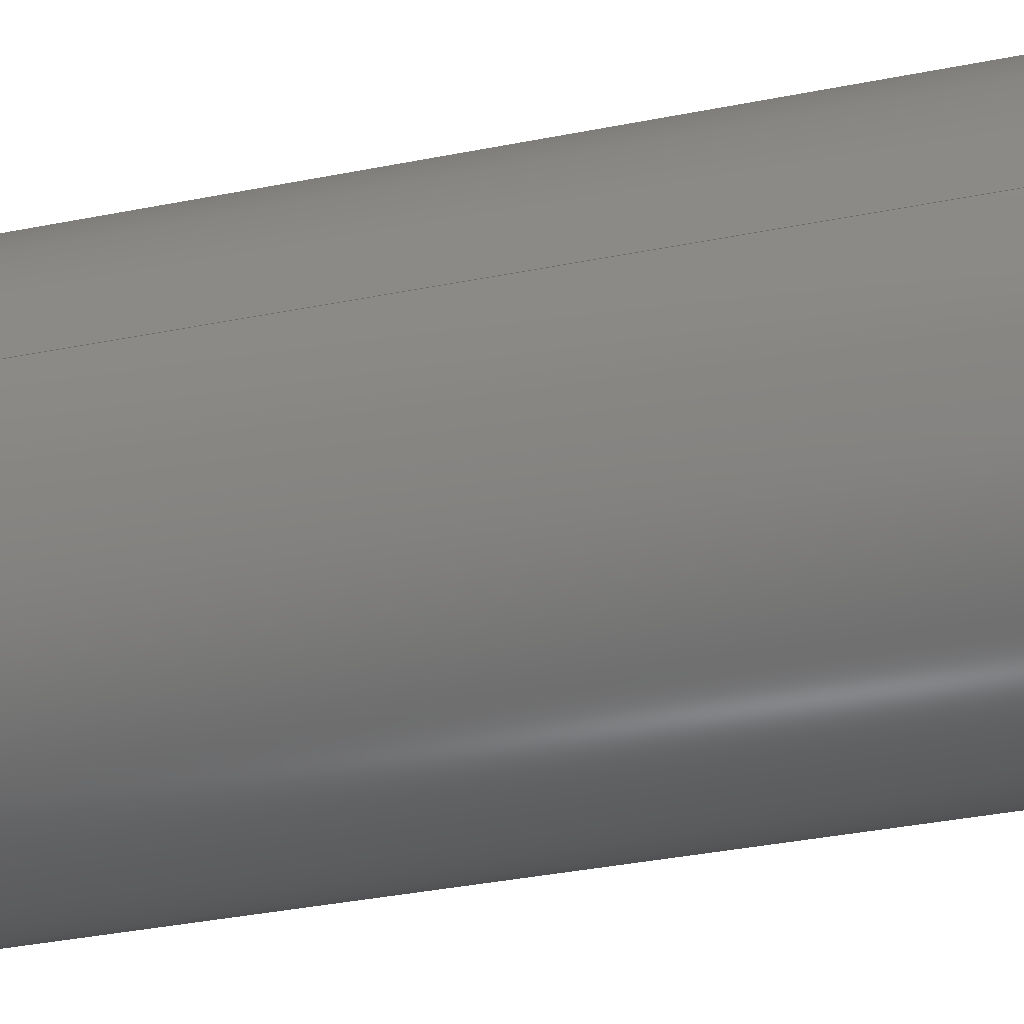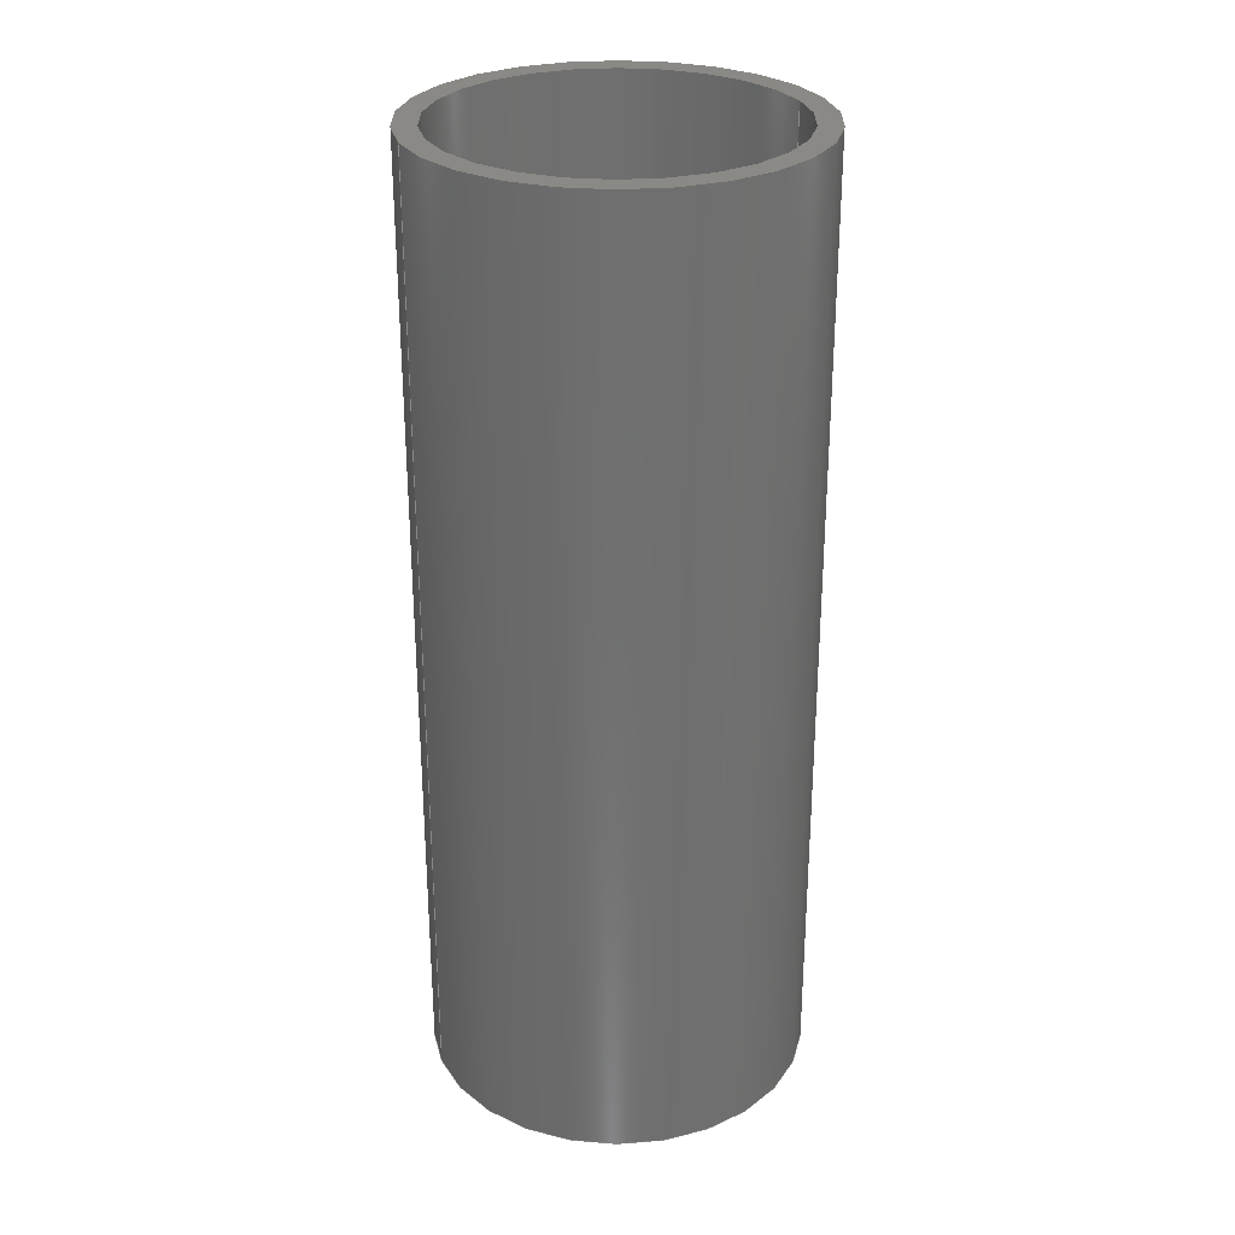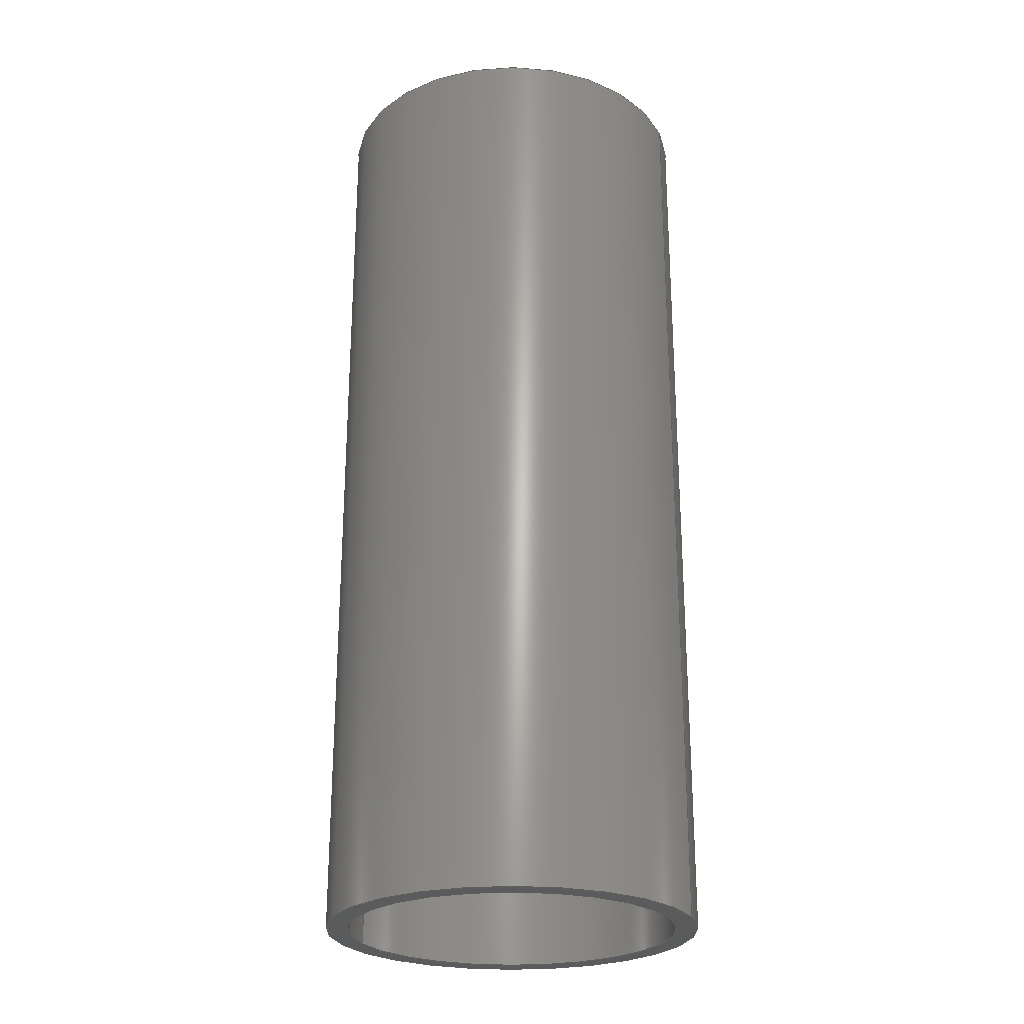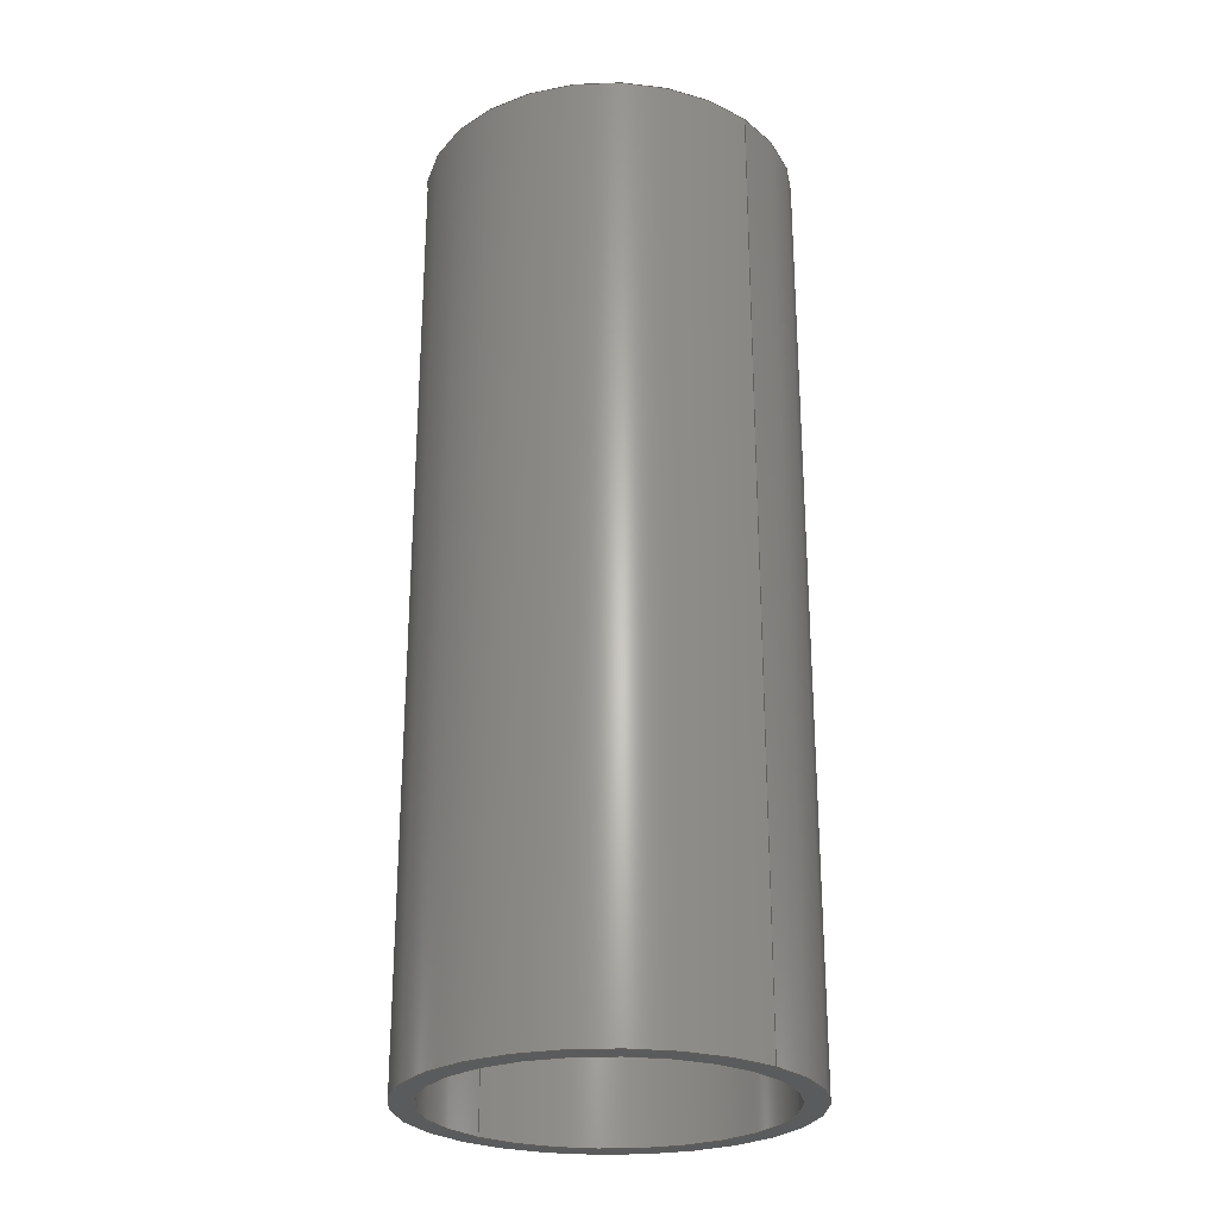
<metadata>
{"format":"step","ext":"step","renderer":"f3d","projection":"perspective","resolution":1024,"background":"white","views":[{"elev":-35.9,"azim":-75.2,"up":"+Y"},{"elev":28.4,"azim":159.5,"up":"+Z"},{"elev":-25.2,"azim":-159.7,"up":"+Z"},{"elev":-26.0,"azim":-135.0,"up":"+Z"}]}
</metadata>
<code>
ISO-10303-21;
DATA;
#1 = MECHANICAL_DESIGN_GEOMETRIC_PRESENTATION_REPRESENTATION (  '', ( #155 ), #182 ) ;
#2 = VECTOR ( 'NONE', #200, 39.37 ) ;
#3 = UNCERTAINTY_MEASURE_WITH_UNIT (LENGTH_MEASURE( 1e-05 ), #139, 'distance_accuracy_value', 'NONE');
#4 = EDGE_CURVE ( 'NONE', #165, #111, #75, .T. ) ;
#5 = CARTESIAN_POINT ( 'NONE',  ( 0.221, 2.706e-17, 1.25 ) ) ;
#6 = EDGE_LOOP ( 'NONE', ( #202, #208 ) ) ;
#7 = ADVANCED_BREP_SHAPE_REPRESENTATION ( 'am-3335 Rocketbox Cluster Shaft Spacer REV2', ( #220, #89 ), #192 ) ;
#8 = CARTESIAN_POINT ( 'NONE',  ( 0, 0, 1.25 ) ) ;
#9 = EDGE_CURVE ( 'NONE', #111, #219, #26, .T. ) ;
#10 = PRESENTATION_STYLE_ASSIGNMENT (( #190 ) ) ;
#11 = DIRECTION ( 'NONE',  ( 1, 0, 0 ) ) ;
#12 = DIRECTION ( 'NONE',  ( -0, -0, -1 ) ) ;
#13 = COLOUR_RGB ( '',0.6471, 0.5176, 0 ) ;
#14 = ORIENTED_EDGE ( 'NONE', *, *, #54, .T. ) ;
#15 = DIRECTION ( 'NONE',  ( 0, 0, 1 ) ) ;
#16 = CARTESIAN_POINT ( 'NONE',  ( 0, 0, 1.25 ) ) ;
#17 = DIMENSIONAL_EXPONENTS ( 1, 0, 0, 0, 0, 0, 0 ) ;
#18 = CIRCLE ( 'NONE', #47, 0.25 ) ;
#19 = CARTESIAN_POINT ( 'NONE',  ( 0, 0, 1.25 ) ) ;
#20 = EDGE_CURVE ( 'NONE', #38, #147, #99, .T. ) ;
#21 =( CONVERSION_BASED_UNIT ( 'INCH', #146 ) LENGTH_UNIT ( ) NAMED_UNIT ( #17 ) );
#22 = DIRECTION ( 'NONE',  ( -1, 0, 0 ) ) ;
#23 = APPLICATION_PROTOCOL_DEFINITION ( 'draft international standard', 'automotive_design', 1998, #198 ) ;
#24 = CIRCLE ( 'NONE', #68, 0.25 ) ;
#25 = AXIS2_PLACEMENT_3D ( 'NONE', #19, #76, #124 ) ;
#26 = CIRCLE ( 'NONE', #151, 0.221 ) ;
#27 = ORIENTED_EDGE ( 'NONE', *, *, #20, .T. ) ;
#28 = AXIS2_PLACEMENT_3D ( 'NONE', #30, #218, #115 ) ;
#29 = SHAPE_DEFINITION_REPRESENTATION ( #195, #7 ) ;
#30 = CARTESIAN_POINT ( 'NONE',  ( 0, 0, 0 ) ) ;
#31 = PRESENTATION_STYLE_ASSIGNMENT (( #78 ) ) ;
#32 = DIRECTION ( 'NONE',  ( -0, -0, -1 ) ) ;
#33 = EDGE_LOOP ( 'NONE', ( #163, #43, #82, #86 ) ) ;
#34 = CARTESIAN_POINT ( 'NONE',  ( 0, 0, 0 ) ) ;
#35 = CIRCLE ( 'NONE', #42, 0.221 ) ;
#36 = CARTESIAN_POINT ( 'NONE',  ( 0, 0, 1.25 ) ) ;
#37 = FILL_AREA_STYLE ('',( #116 ) ) ;
#38 = VERTEX_POINT ( 'NONE', #178 ) ;
#39 = AXIS2_PLACEMENT_3D ( 'NONE', #36, #169, #22 ) ;
#40 = CYLINDRICAL_SURFACE ( 'NONE', #110, 0.221 ) ;
#41 = EDGE_CURVE ( 'NONE', #201, #94, #137, .T. ) ;
#42 = AXIS2_PLACEMENT_3D ( 'NONE', #44, #46, #184 ) ;
#43 = ORIENTED_EDGE ( 'NONE', *, *, #41, .T. ) ;
#44 = CARTESIAN_POINT ( 'NONE',  ( 0, 0, 1.25 ) ) ;
#45 = ORIENTED_EDGE ( 'NONE', *, *, #223, .T. ) ;
#46 = DIRECTION ( 'NONE',  ( 0, 0, 1 ) ) ;
#47 = AXIS2_PLACEMENT_3D ( 'NONE', #34, #53, #50 ) ;
#48 = AXIS2_PLACEMENT_3D ( 'NONE', #16, #166, #105 ) ;
#49 = EDGE_LOOP ( 'NONE', ( #126, #161 ) ) ;
#50 = DIRECTION ( 'NONE',  ( 1, 0, 0 ) ) ;
#51 = CARTESIAN_POINT ( 'NONE',  ( 0, 0, 1.25 ) ) ;
#52 = ORIENTED_EDGE ( 'NONE', *, *, #4, .F. ) ;
#53 = DIRECTION ( 'NONE',  ( 0, 0, 1 ) ) ;
#54 = EDGE_CURVE ( 'NONE', #147, #94, #24, .T. ) ;
#55 = DIMENSIONAL_EXPONENTS ( 1, 0, 0, 0, 0, 0, 0 ) ;
#56 = DIRECTION ( 'NONE',  ( 0, 0, 1 ) ) ;
#57 = CYLINDRICAL_SURFACE ( 'NONE', #79, 0.25 ) ;
#58 = CLOSED_SHELL ( 'NONE', ( #88, #135, #71, #74, #168, #204 ) ) ;
#59 =( NAMED_UNIT ( * ) SI_UNIT ( $, .STERADIAN. ) SOLID_ANGLE_UNIT ( ) );
#60 = APPLICATION_CONTEXT ( 'automotive_design' ) ;
#61 =( NAMED_UNIT ( * ) SI_UNIT ( $, .STERADIAN. ) SOLID_ANGLE_UNIT ( ) );
#62 = SURFACE_STYLE_FILL_AREA ( #143 ) ;
#63 = AXIS2_PLACEMENT_3D ( 'NONE', #73, #56, #138 ) ;
#64 = CIRCLE ( 'NONE', #48, 0.221 ) ;
#65 = EDGE_CURVE ( 'NONE', #201, #38, #93, .T. ) ;
#66 = FACE_BOUND ( 'NONE', #130, .T. ) ;
#67 = UNCERTAINTY_MEASURE_WITH_UNIT (LENGTH_MEASURE( 1e-05 ), #171, 'distance_accuracy_value', 'NONE');
#68 = AXIS2_PLACEMENT_3D ( 'NONE', #214, #114, #11 ) ;
#69 = FACE_OUTER_BOUND ( 'NONE', #221, .T. ) ;
#70 = CARTESIAN_POINT ( 'NONE',  ( -0.221, 0, 0 ) ) ;
#71 = ADVANCED_FACE ( 'NONE', ( #72, #66 ), #148, .T. ) ;
#72 = FACE_OUTER_BOUND ( 'NONE', #49, .T. ) ;
#73 = CARTESIAN_POINT ( 'NONE',  ( 0, 0, 0 ) ) ;
#74 = ADVANCED_FACE ( 'NONE', ( #189, #181 ), #97, .F. ) ;
#75 = LINE ( 'NONE', #5, #152 ) ;
#76 = DIRECTION ( 'NONE',  ( 0, 0, 1 ) ) ;
#77 = LINE ( 'NONE', #205, #158 ) ;
#78 = SURFACE_STYLE_USAGE ( .BOTH. , #174 ) ;
#79 = AXIS2_PLACEMENT_3D ( 'NONE', #8, #32, #150 ) ;
#80 = AXIS2_PLACEMENT_3D ( 'NONE', #153, #164, #188 ) ;
#81 = CARTESIAN_POINT ( 'NONE',  ( 0.25, 3.062e-17, 1.25 ) ) ;
#82 = ORIENTED_EDGE ( 'NONE', *, *, #106, .T. ) ;
#83 = DIRECTION ( 'NONE',  ( -1, 0, 0 ) ) ;
#84 = CARTESIAN_POINT ( 'NONE',  ( -0.25, 0, 0 ) ) ;
#85 = STYLED_ITEM ( 'NONE', ( #10 ), #220 ) ;
#86 = ORIENTED_EDGE ( 'NONE', *, *, #20, .F. ) ;
#87 = CYLINDRICAL_SURFACE ( 'NONE', #144, 0.25 ) ;
#88 = ADVANCED_FACE ( 'NONE', ( #185 ), #95, .F. ) ;
#89 = AXIS2_PLACEMENT_3D ( 'NONE', #125, #199, #157 ) ;
#90 = CARTESIAN_POINT ( 'NONE',  ( 0.221, 2.706e-17, 0 ) ) ;
#91 = ORIENTED_EDGE ( 'NONE', *, *, #41, .F. ) ;
#92 = PRODUCT ( 'am-3335 Rocketbox Cluster Shaft Spacer REV2', 'am-3335 Rocketbox Cluster Shaft Spacer REV2', '', ( #142 ) ) ;
#93 = CIRCLE ( 'NONE', #80, 0.25 ) ;
#94 = VERTEX_POINT ( 'NONE', #191 ) ;
#95 = CYLINDRICAL_SURFACE ( 'NONE', #39, 0.221 ) ;
#96 = EDGE_LOOP ( 'NONE', ( #140, #145 ) ) ;
#97 = PLANE ( 'NONE',  #63 ) ;
#98 = DIRECTION ( 'NONE',  ( -1, 0, 0 ) ) ;
#99 = LINE ( 'NONE', #129, #108 ) ;
#100 = EDGE_LOOP ( 'NONE', ( #91, #175, #27, #14 ) ) ;
#101 = PRESENTATION_LAYER_ASSIGNMENT (  '', '', ( #85 ) ) ;
#102 = PRODUCT_DEFINITION_CONTEXT ( 'detailed design', #60, 'design' ) ;
#103 = SURFACE_SIDE_STYLE ('',( #193 ) ) ;
#104 = FACE_OUTER_BOUND ( 'NONE', #33, .T. ) ;
#105 = DIRECTION ( 'NONE',  ( 1, 0, 0 ) ) ;
#106 = EDGE_CURVE ( 'NONE', #94, #147, #18, .T. ) ;
#107 =( NAMED_UNIT ( * ) PLANE_ANGLE_UNIT ( ) SI_UNIT ( $, .RADIAN. ) );
#108 = VECTOR ( 'NONE', #180, 39.37 ) ;
#109 = UNCERTAINTY_MEASURE_WITH_UNIT (LENGTH_MEASURE( 1e-05 ), #21, 'distance_accuracy_value', 'NONE');
#110 = AXIS2_PLACEMENT_3D ( 'NONE', #51, #12, #98 ) ;
#111 = VERTEX_POINT ( 'NONE', #90 ) ;
#112 = DIRECTION ( 'NONE',  ( 0, 0, 1 ) ) ;
#113 = PRESENTATION_LAYER_ASSIGNMENT (  '', '', ( #155 ) ) ;
#114 = DIRECTION ( 'NONE',  ( 0, 0, 1 ) ) ;
#115 = DIRECTION ( 'NONE',  ( 1, 0, 0 ) ) ;
#116 = FILL_AREA_STYLE_COLOUR ( '', #13 ) ;
#117 = DIMENSIONAL_EXPONENTS ( 1, 0, 0, 0, 0, 0, 0 ) ;
#118 = VERTEX_POINT ( 'NONE', #136 ) ;
#119 =( LENGTH_UNIT ( ) NAMED_UNIT ( * ) SI_UNIT ( $, .METRE. ) );
#120 = LENGTH_MEASURE_WITH_UNIT ( LENGTH_MEASURE( 0.0254 ), #119 );
#121 = EDGE_CURVE ( 'NONE', #165, #118, #35, .T. ) ;
#122 = DIRECTION ( 'NONE',  ( -0, -0, -1 ) ) ;
#123 = ORIENTED_EDGE ( 'NONE', *, *, #9, .F. ) ;
#124 = DIRECTION ( 'NONE',  ( 1, 0, -0 ) ) ;
#125 = CARTESIAN_POINT ( 'NONE',  ( 0, 0, 0 ) ) ;
#126 = ORIENTED_EDGE ( 'NONE', *, *, #209, .T. ) ;
#127 = PRODUCT_RELATED_PRODUCT_CATEGORY ( 'part', '', ( #92 ) ) ;
#128 = CARTESIAN_POINT ( 'NONE',  ( 0.221, 2.706e-17, 1.25 ) ) ;
#129 = CARTESIAN_POINT ( 'NONE',  ( -0.25, 0, 1.25 ) ) ;
#130 = EDGE_LOOP ( 'NONE', ( #187, #156 ) ) ;
#131 = ORIENTED_EDGE ( 'NONE', *, *, #4, .T. ) ;
#132 =( GEOMETRIC_REPRESENTATION_CONTEXT ( 3 ) GLOBAL_UNCERTAINTY_ASSIGNED_CONTEXT ( ( #3 ) ) GLOBAL_UNIT_ASSIGNED_CONTEXT ( ( #139, #167, #206 ) ) REPRESENTATION_CONTEXT ( 'NONE', 'WORKASPACE' ) );
#133 = DIRECTION ( 'NONE',  ( 1, 0, 0 ) ) ;
#134 = ORIENTED_EDGE ( 'NONE', *, *, #217, .T. ) ;
#135 = ADVANCED_FACE ( 'NONE', ( #104 ), #87, .T. ) ;
#136 = CARTESIAN_POINT ( 'NONE',  ( -0.221, 0, 1.25 ) ) ;
#137 = LINE ( 'NONE', #81, #2 ) ;
#138 = DIRECTION ( 'NONE',  ( 1, 0, -0 ) ) ;
#139 =( CONVERSION_BASED_UNIT ( 'INCH', #120 ) LENGTH_UNIT ( ) NAMED_UNIT ( #55 ) );
#140 = ORIENTED_EDGE ( 'NONE', *, *, #183, .T. ) ;
#141 =( NAMED_UNIT ( * ) PLANE_ANGLE_UNIT ( ) SI_UNIT ( $, .RADIAN. ) );
#142 = PRODUCT_CONTEXT ( 'NONE', #198, 'mechanical' ) ;
#143 = FILL_AREA_STYLE ('',( #177 ) ) ;
#144 = AXIS2_PLACEMENT_3D ( 'NONE', #194, #172, #83 ) ;
#145 = ORIENTED_EDGE ( 'NONE', *, *, #9, .T. ) ;
#146 = LENGTH_MEASURE_WITH_UNIT ( LENGTH_MEASURE( 0.0254 ), #196 );
#147 = VERTEX_POINT ( 'NONE', #84 ) ;
#148 = PLANE ( 'NONE',  #25 ) ;
#149 = CARTESIAN_POINT ( 'NONE',  ( 0.25, 3.062e-17, 1.25 ) ) ;
#150 = DIRECTION ( 'NONE',  ( -1, 0, 0 ) ) ;
#151 = AXIS2_PLACEMENT_3D ( 'NONE', #179, #112, #212 ) ;
#152 = VECTOR ( 'NONE', #162, 39.37 ) ;
#153 = CARTESIAN_POINT ( 'NONE',  ( 0, 0, 1.25 ) ) ;
#154 = CIRCLE ( 'NONE', #197, 0.25 ) ;
#155 = STYLED_ITEM ( 'NONE', ( #31 ), #7 ) ;
#156 = ORIENTED_EDGE ( 'NONE', *, *, #121, .F. ) ;
#157 = DIRECTION ( 'NONE',  ( 1, 0, 0 ) ) ;
#158 = VECTOR ( 'NONE', #122, 39.37 ) ;
#159 = MECHANICAL_DESIGN_GEOMETRIC_PRESENTATION_REPRESENTATION (  '', ( #85 ), #132 ) ;
#160 = LENGTH_MEASURE_WITH_UNIT ( LENGTH_MEASURE( 0.0254 ), #210 );
#161 = ORIENTED_EDGE ( 'NONE', *, *, #65, .T. ) ;
#162 = DIRECTION ( 'NONE',  ( -0, -0, -1 ) ) ;
#163 = ORIENTED_EDGE ( 'NONE', *, *, #65, .F. ) ;
#164 = DIRECTION ( 'NONE',  ( 0, 0, 1 ) ) ;
#165 = VERTEX_POINT ( 'NONE', #128 ) ;
#166 = DIRECTION ( 'NONE',  ( 0, 0, 1 ) ) ;
#167 =( NAMED_UNIT ( * ) PLANE_ANGLE_UNIT ( ) SI_UNIT ( $, .RADIAN. ) );
#168 = ADVANCED_FACE ( 'NONE', ( #211 ), #57, .T. ) ;
#169 = DIRECTION ( 'NONE',  ( -0, -0, -1 ) ) ;
#170 = EDGE_LOOP ( 'NONE', ( #134, #131, #213, #176 ) ) ;
#171 =( CONVERSION_BASED_UNIT ( 'INCH', #160 ) LENGTH_UNIT ( ) NAMED_UNIT ( #117 ) );
#172 = DIRECTION ( 'NONE',  ( -0, -0, -1 ) ) ;
#173 = APPLICATION_PROTOCOL_DEFINITION ( 'draft international standard', 'automotive_design', 1998, #60 ) ;
#174 = SURFACE_SIDE_STYLE ('',( #62 ) ) ;
#175 = ORIENTED_EDGE ( 'NONE', *, *, #209, .F. ) ;
#176 = ORIENTED_EDGE ( 'NONE', *, *, #223, .F. ) ;
#177 = FILL_AREA_STYLE_COLOUR ( '', #207 ) ;
#178 = CARTESIAN_POINT ( 'NONE',  ( -0.25, 0, 1.25 ) ) ;
#179 = CARTESIAN_POINT ( 'NONE',  ( 0, 0, 0 ) ) ;
#180 = DIRECTION ( 'NONE',  ( -0, -0, -1 ) ) ;
#181 = FACE_BOUND ( 'NONE', #96, .T. ) ;
#182 =( GEOMETRIC_REPRESENTATION_CONTEXT ( 3 ) GLOBAL_UNCERTAINTY_ASSIGNED_CONTEXT ( ( #109 ) ) GLOBAL_UNIT_ASSIGNED_CONTEXT ( ( #21, #107, #59 ) ) REPRESENTATION_CONTEXT ( 'NONE', 'WORKASPACE' ) );
#183 = EDGE_CURVE ( 'NONE', #219, #111, #215, .T. ) ;
#184 = DIRECTION ( 'NONE',  ( 1, 0, 0 ) ) ;
#185 = FACE_OUTER_BOUND ( 'NONE', #170, .T. ) ;
#186 = CARTESIAN_POINT ( 'NONE',  ( 0, 0, 1.25 ) ) ;
#187 = ORIENTED_EDGE ( 'NONE', *, *, #217, .F. ) ;
#188 = DIRECTION ( 'NONE',  ( 1, 0, 0 ) ) ;
#189 = FACE_OUTER_BOUND ( 'NONE', #6, .T. ) ;
#190 = SURFACE_STYLE_USAGE ( .BOTH. , #103 ) ;
#191 = CARTESIAN_POINT ( 'NONE',  ( 0.25, 3.062e-17, 0 ) ) ;
#192 =( GEOMETRIC_REPRESENTATION_CONTEXT ( 3 ) GLOBAL_UNCERTAINTY_ASSIGNED_CONTEXT ( ( #67 ) ) GLOBAL_UNIT_ASSIGNED_CONTEXT ( ( #171, #141, #61 ) ) REPRESENTATION_CONTEXT ( 'NONE', 'WORKASPACE' ) );
#193 = SURFACE_STYLE_FILL_AREA ( #37 ) ;
#194 = CARTESIAN_POINT ( 'NONE',  ( 0, 0, 1.25 ) ) ;
#195 = PRODUCT_DEFINITION_SHAPE ( 'NONE', 'NONE',  #222 ) ;
#196 =( LENGTH_UNIT ( ) NAMED_UNIT ( * ) SI_UNIT ( $, .METRE. ) );
#197 = AXIS2_PLACEMENT_3D ( 'NONE', #186, #15, #133 ) ;
#198 = APPLICATION_CONTEXT ( 'automotive_design' ) ;
#199 = DIRECTION ( 'NONE',  ( 0, 0, 1 ) ) ;
#200 = DIRECTION ( 'NONE',  ( -0, -0, -1 ) ) ;
#201 = VERTEX_POINT ( 'NONE', #149 ) ;
#202 = ORIENTED_EDGE ( 'NONE', *, *, #54, .F. ) ;
#203 = ORIENTED_EDGE ( 'NONE', *, *, #121, .T. ) ;
#204 = ADVANCED_FACE ( 'NONE', ( #69 ), #40, .F. ) ;
#205 = CARTESIAN_POINT ( 'NONE',  ( -0.221, 0, 1.25 ) ) ;
#206 =( NAMED_UNIT ( * ) SI_UNIT ( $, .STERADIAN. ) SOLID_ANGLE_UNIT ( ) );
#207 = COLOUR_RGB ( '',0.6471, 0.5176, 0 ) ;
#208 = ORIENTED_EDGE ( 'NONE', *, *, #106, .F. ) ;
#209 = EDGE_CURVE ( 'NONE', #38, #201, #154, .T. ) ;
#210 =( LENGTH_UNIT ( ) NAMED_UNIT ( * ) SI_UNIT ( $, .METRE. ) );
#211 = FACE_OUTER_BOUND ( 'NONE', #100, .T. ) ;
#212 = DIRECTION ( 'NONE',  ( 1, 0, 0 ) ) ;
#213 = ORIENTED_EDGE ( 'NONE', *, *, #183, .F. ) ;
#214 = CARTESIAN_POINT ( 'NONE',  ( 0, 0, 0 ) ) ;
#215 = CIRCLE ( 'NONE', #28, 0.221 ) ;
#216 = PRODUCT_DEFINITION_FORMATION_WITH_SPECIFIED_SOURCE ( 'ANY', '', #92, .NOT_KNOWN. ) ;
#217 = EDGE_CURVE ( 'NONE', #118, #165, #64, .T. ) ;
#218 = DIRECTION ( 'NONE',  ( 0, 0, 1 ) ) ;
#219 = VERTEX_POINT ( 'NONE', #70 ) ;
#220 = MANIFOLD_SOLID_BREP ( 'Boss-Extrude1', #58 ) ;
#221 = EDGE_LOOP ( 'NONE', ( #52, #203, #45, #123 ) ) ;
#222 = PRODUCT_DEFINITION ( 'UNKNOWN', '', #216, #102 ) ;
#223 = EDGE_CURVE ( 'NONE', #118, #219, #77, .T. ) ;
ENDSEC;
END-ISO-10303-21;

</code>
